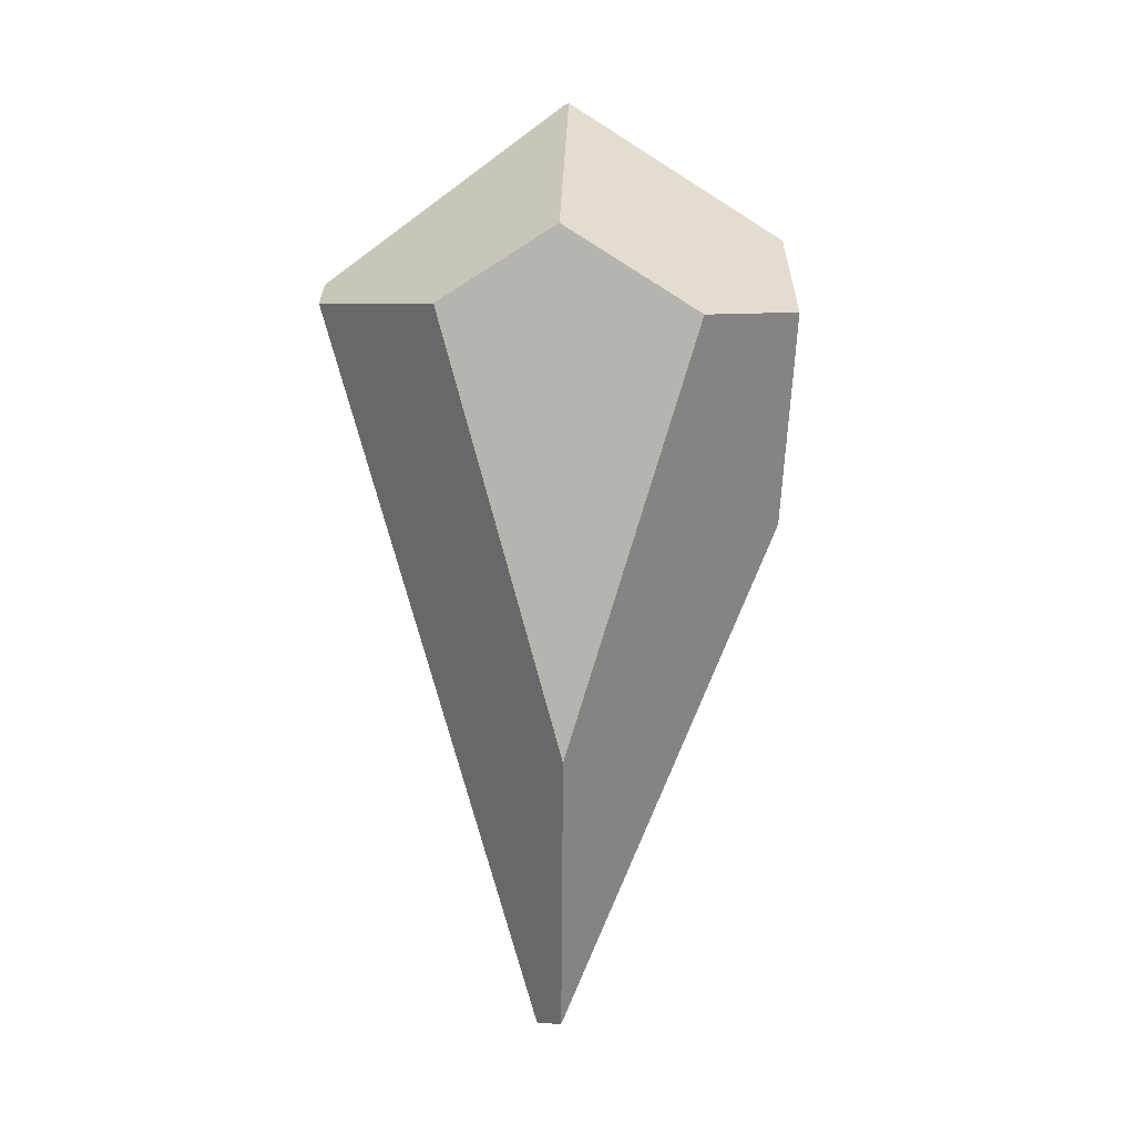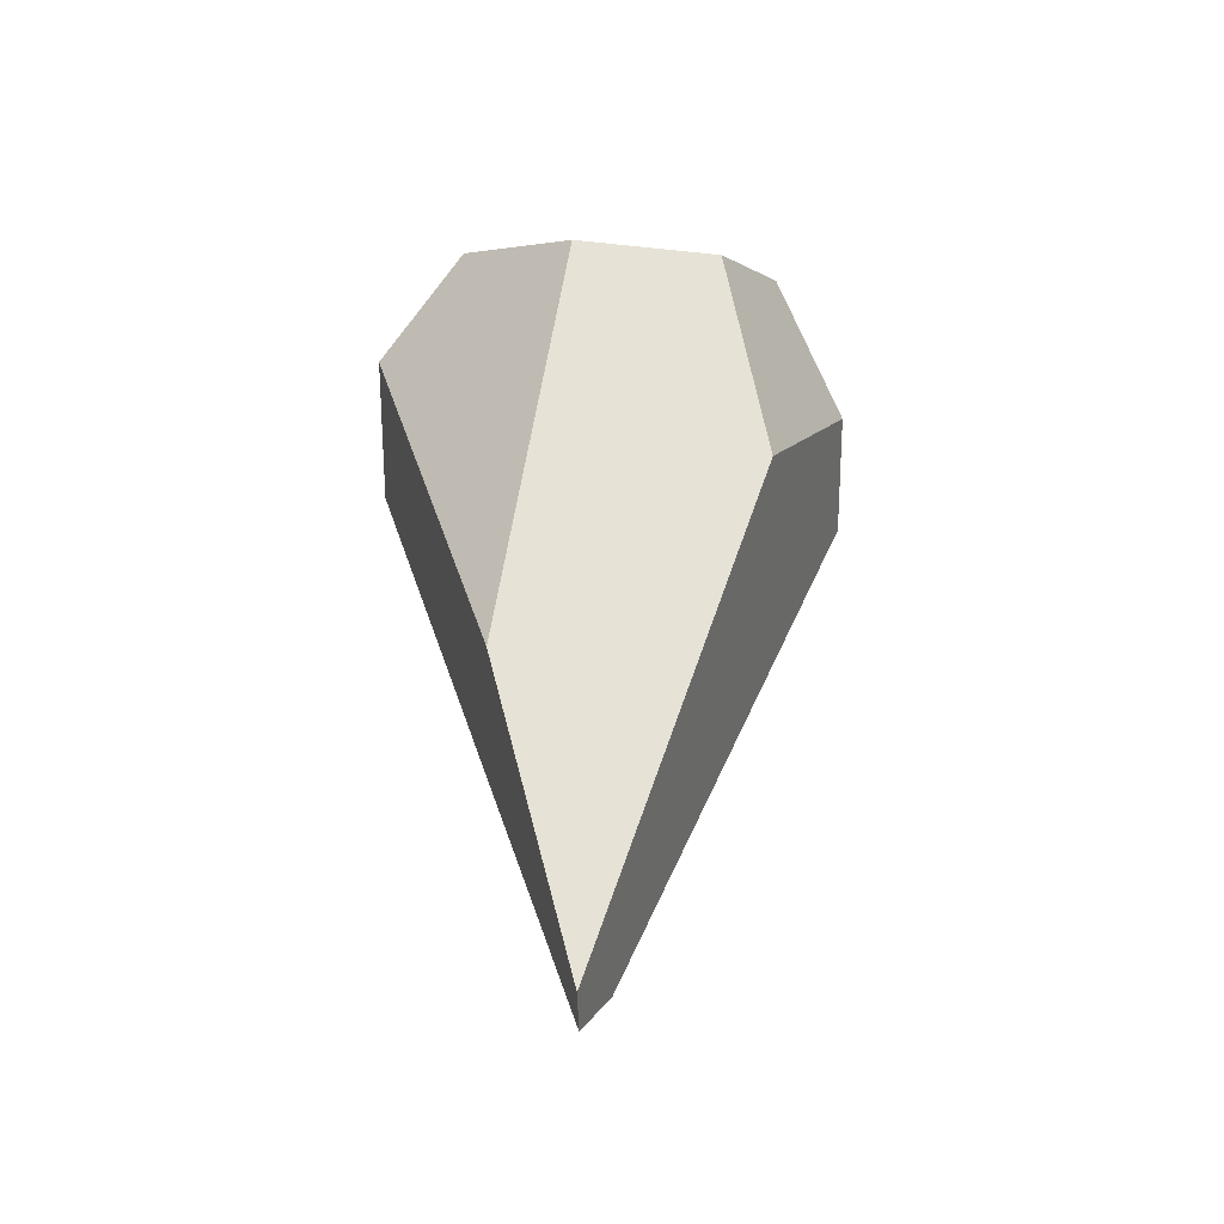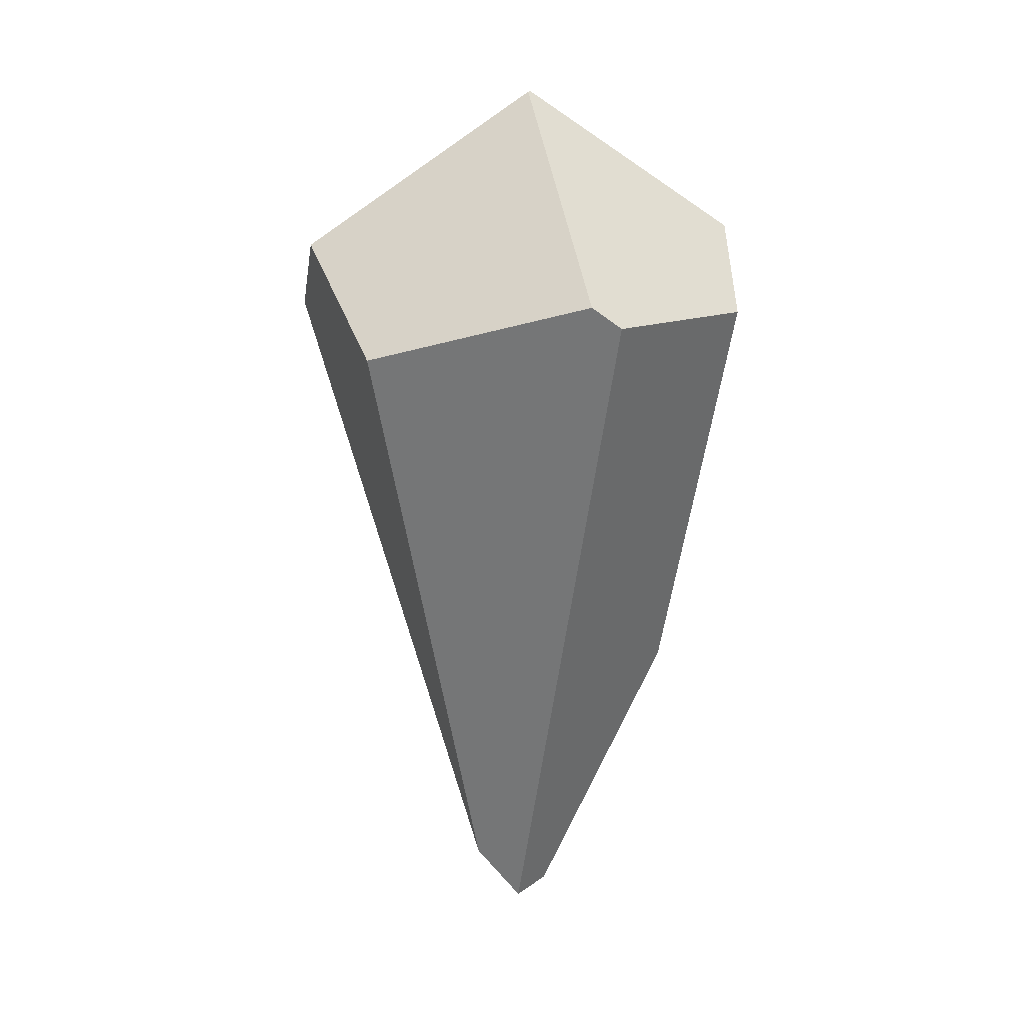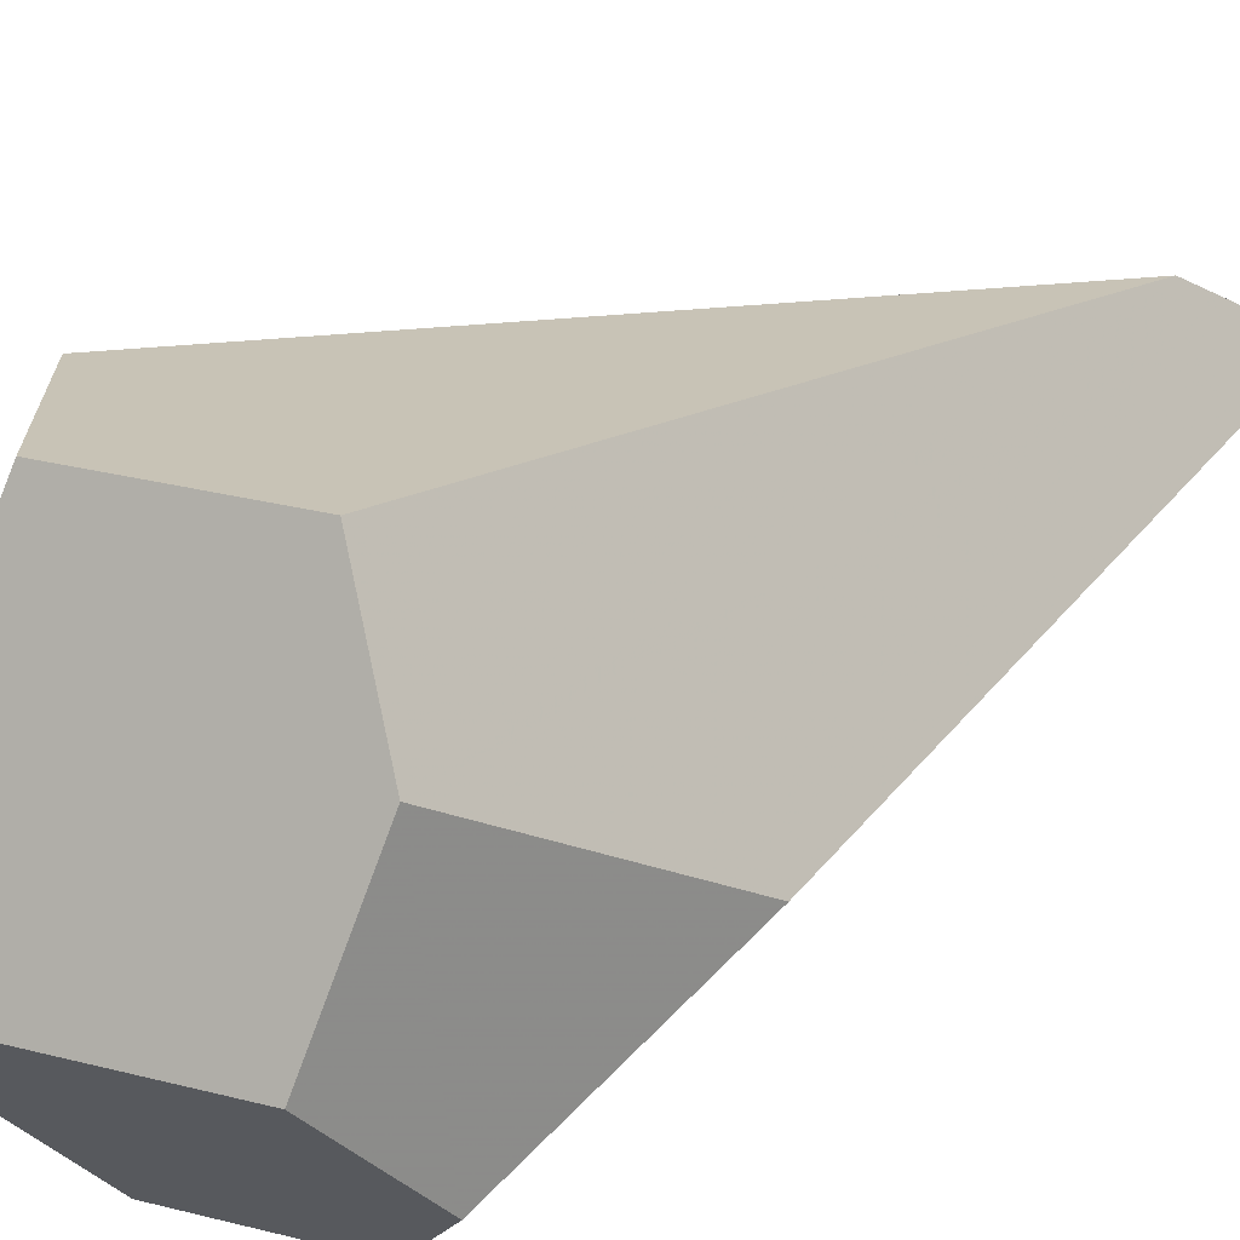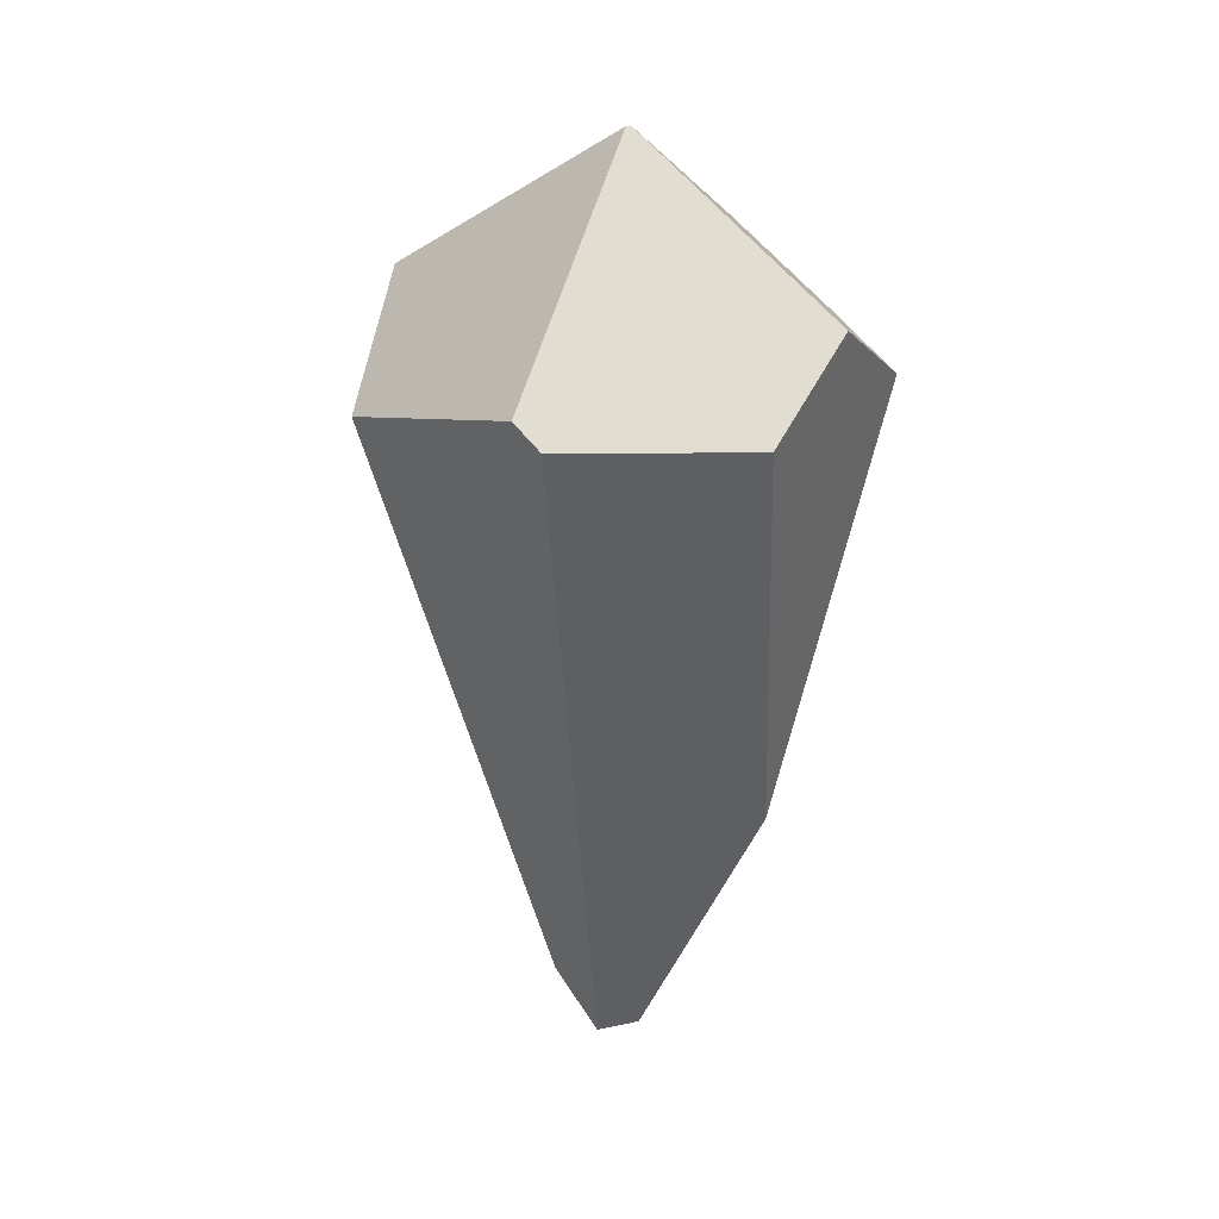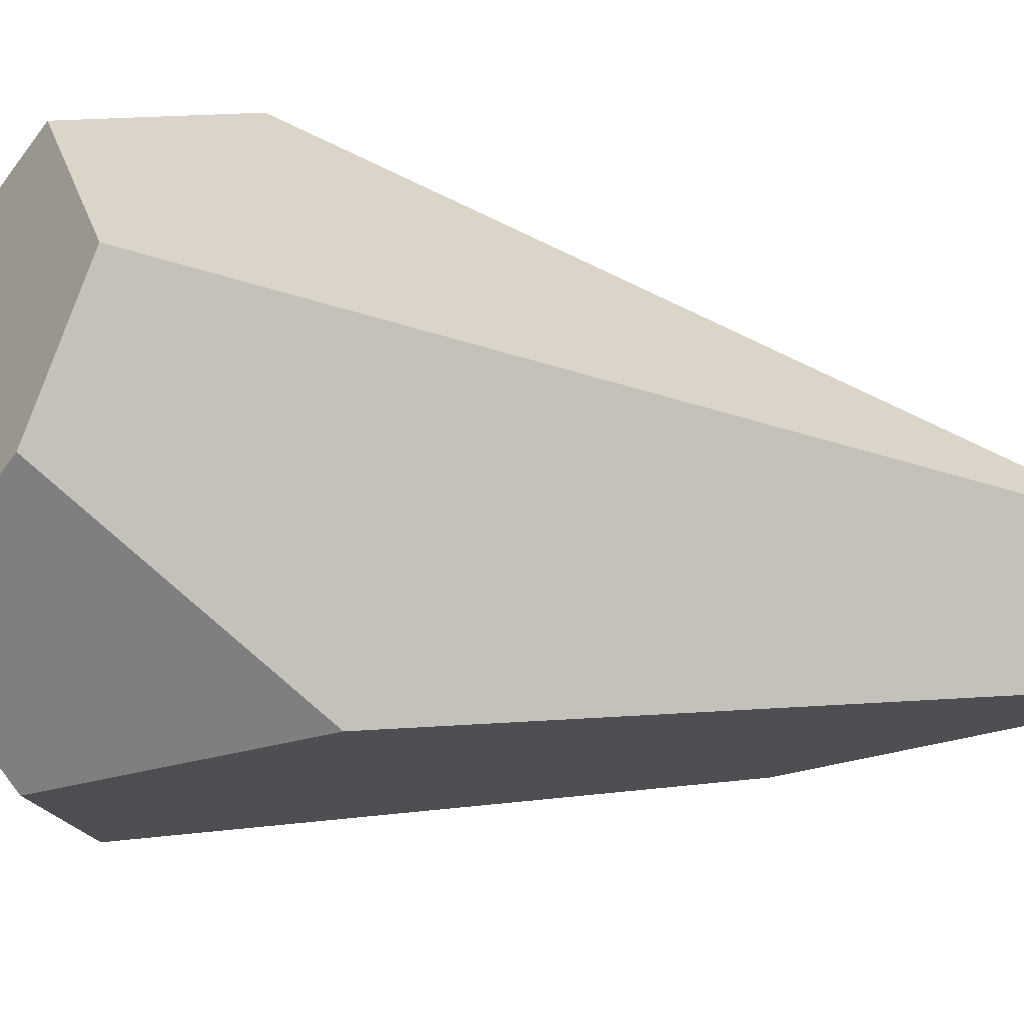
<metadata>
{"format":"obj","ext":"obj","renderer":"f3d","projection":"perspective","resolution":1024,"background":"white","views":[{"elev":1.8,"azim":6.4,"up":"+Z"},{"elev":-45.5,"azim":43.4,"up":"+Z"},{"elev":17.8,"azim":-92.1,"up":"+Z"},{"elev":39.4,"azim":56.1,"up":"+Y"},{"elev":26.2,"azim":-54.8,"up":"+Z"},{"elev":38.4,"azim":105.6,"up":"+Y"}]}
</metadata>
<code>
v -0.2071 0.1861 -1.741
v -0.5607 -0.06509 -0.54
v -0.5613 -0.01184 -0.5015
v -0.4618 0.3876 -0.6167
v -0.193 0.1014 -1.853
v -0.21 0.4996 -0.4491
v 0.04883 0.5329 -0.6127
v -0.1417 0.04393 -1.84
v -0.313 -0.3072 -0.5637
v -0.1109 -0.1954 -1.335
v 0.206 0.3611 -0.5663
v 0.2475 0.09056 -0.9322
v 0.2532 0.1312 -0.417
v 0.2858 -0.06156 -0.5632
v -0.1312 0.0773 -0.1706
v -0.1041 -0.3071 -0.4345
v 0.1316 -0.2704 -0.5833
v -0.1373 0.08207 -0.1709
f 1 2 3
f 3 4 1
f 5 2 1
f 6 1 4
f 7 1 6
f 8 2 5
f 9 2 8
f 8 10 9
f 5 1 11
f 11 8 5
f 11 1 7
f 12 8 11
f 11 13 14
f 14 12 11
f 15 16 17
f 14 13 17
f 17 13 15
f 17 8 12
f 17 12 14
f 10 8 17
f 9 10 17
f 17 16 9
f 3 2 18
f 9 16 18
f 18 2 9
f 18 16 15
f 15 13 18
f 7 6 18
f 18 11 7
f 13 11 18
f 18 4 3
f 18 6 4

</code>
